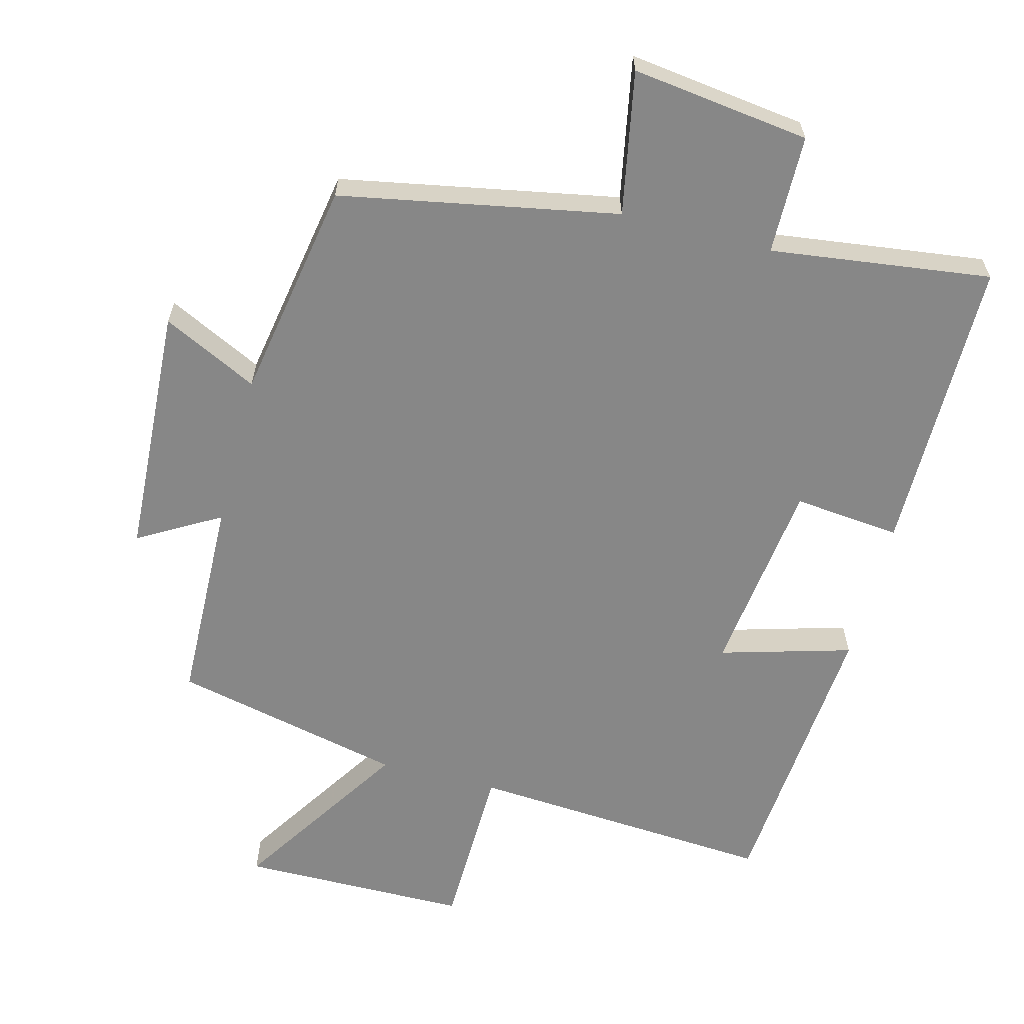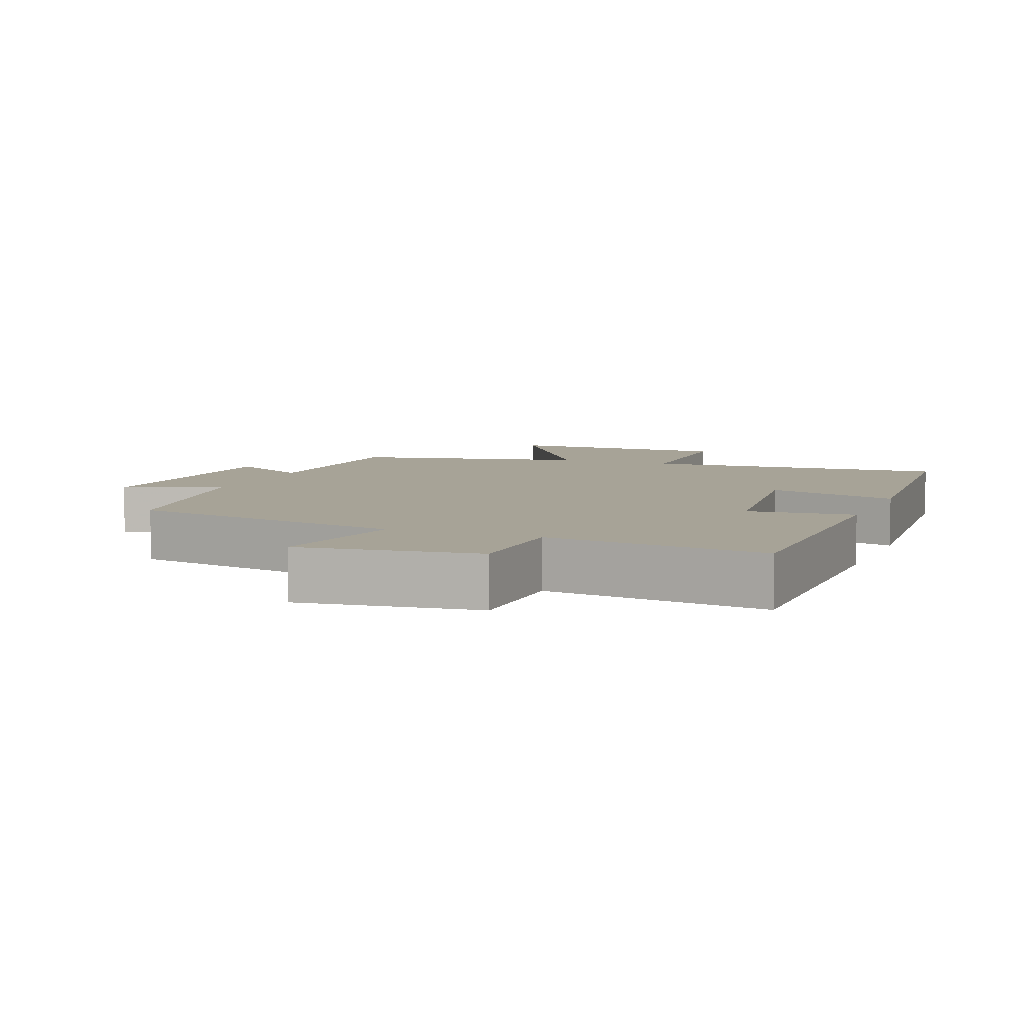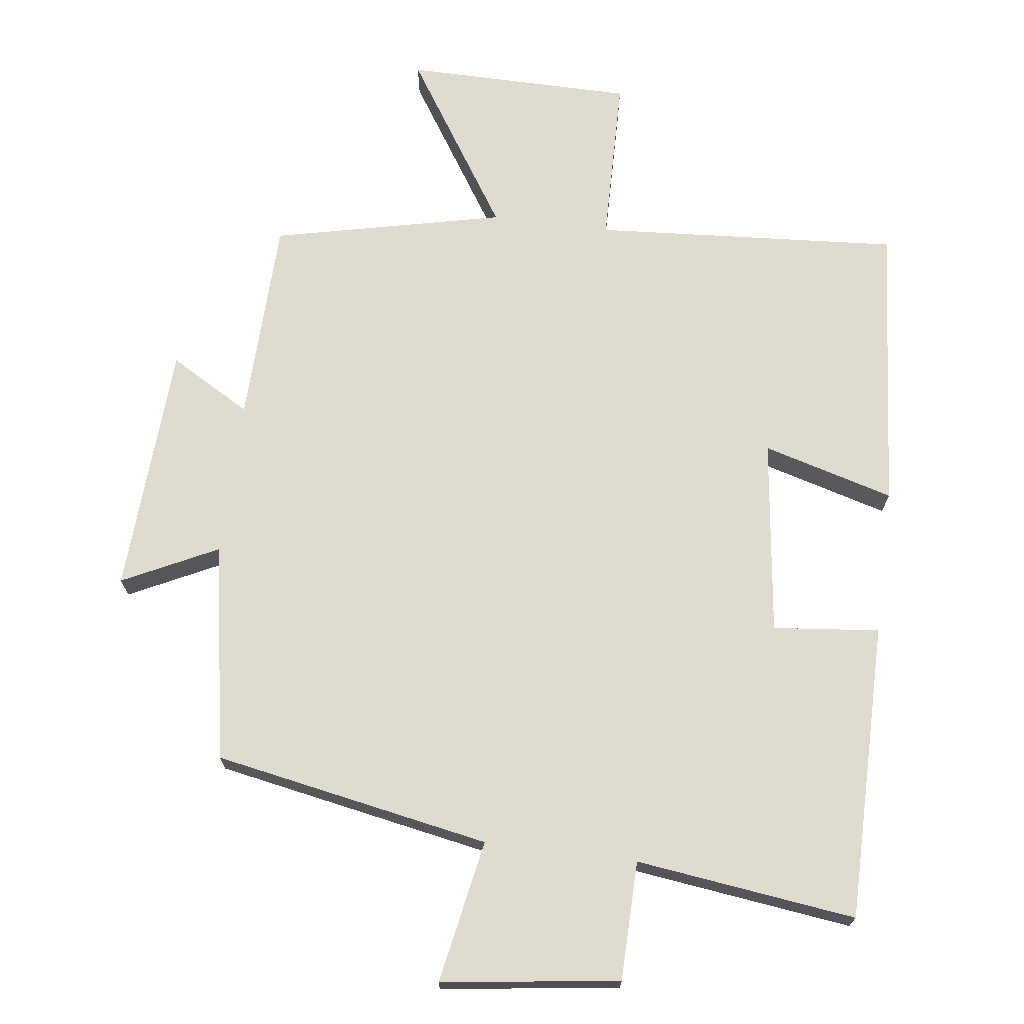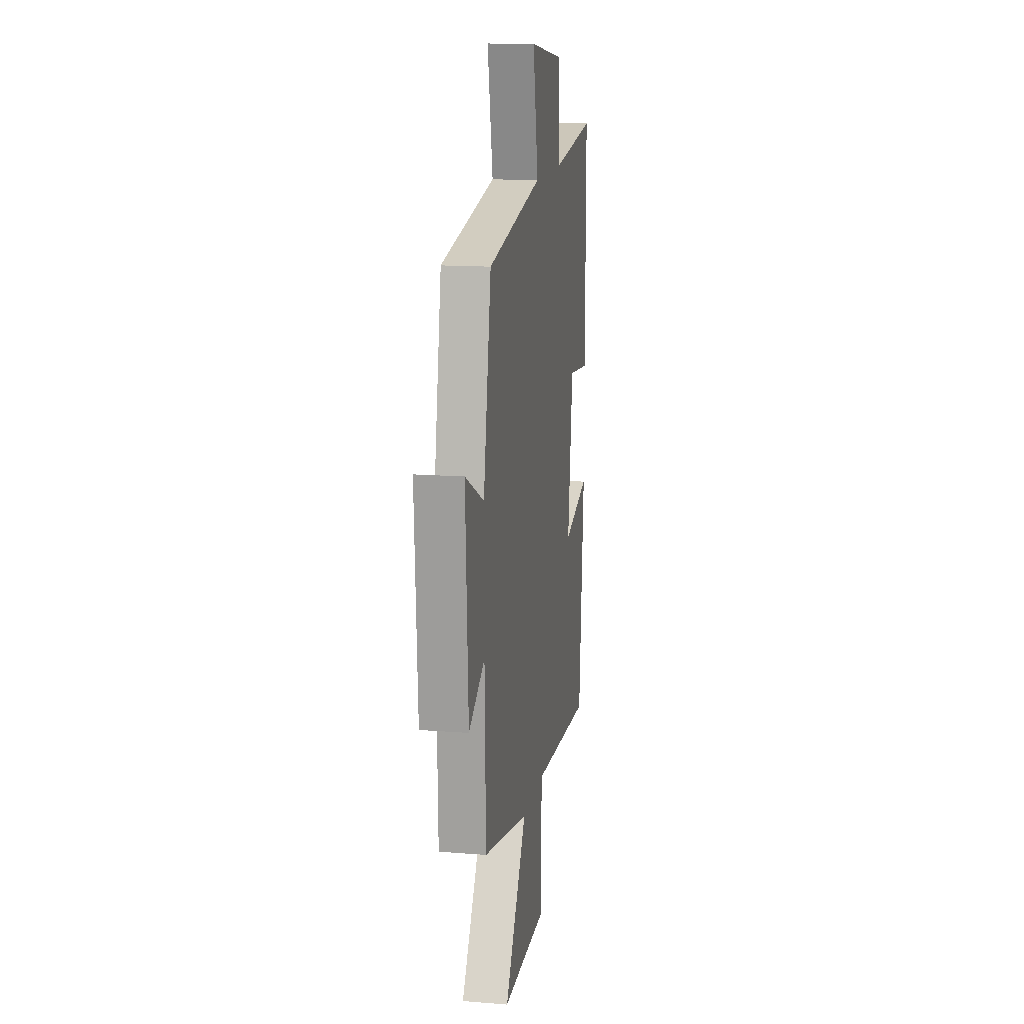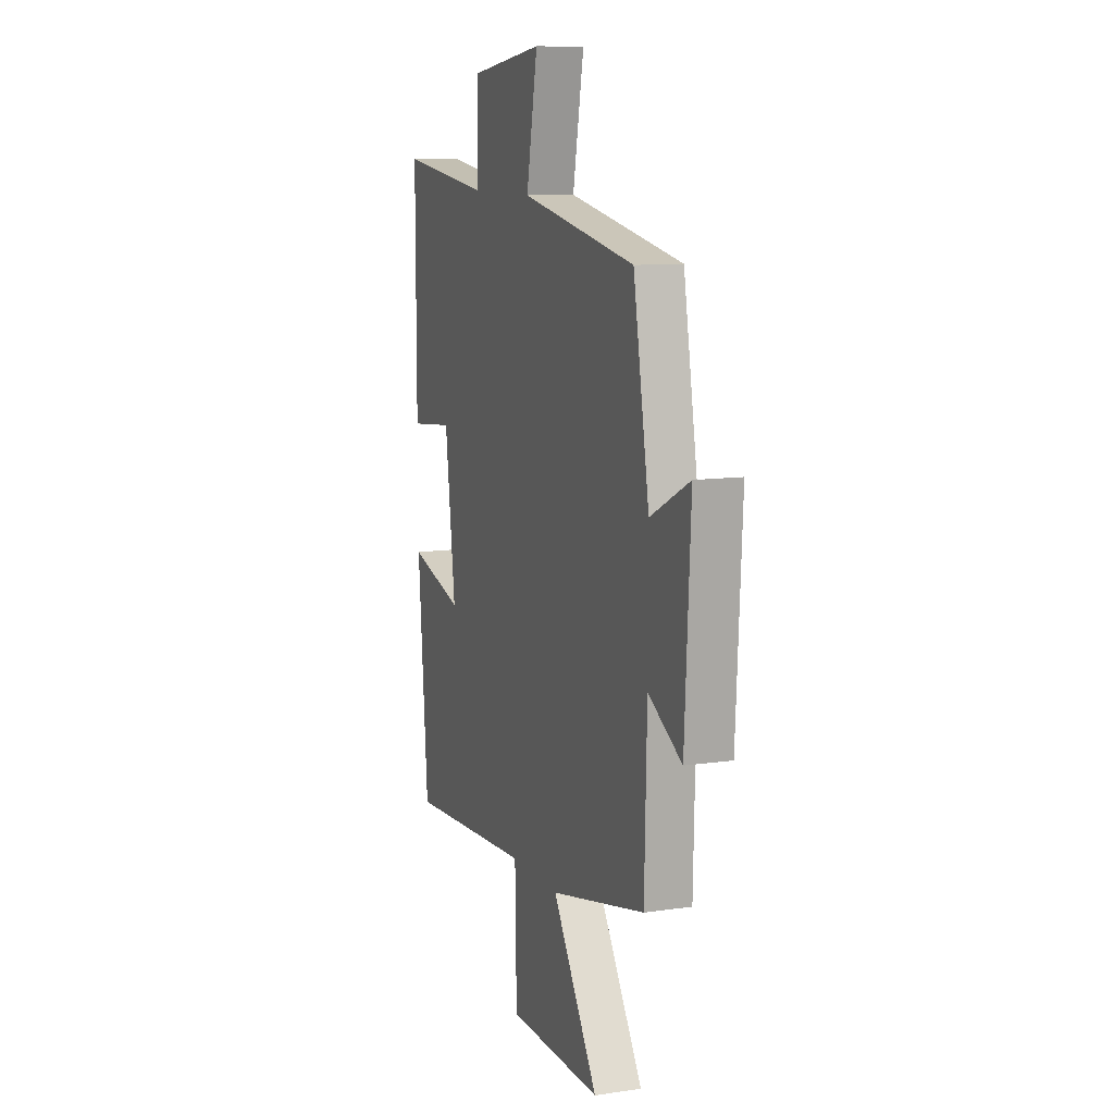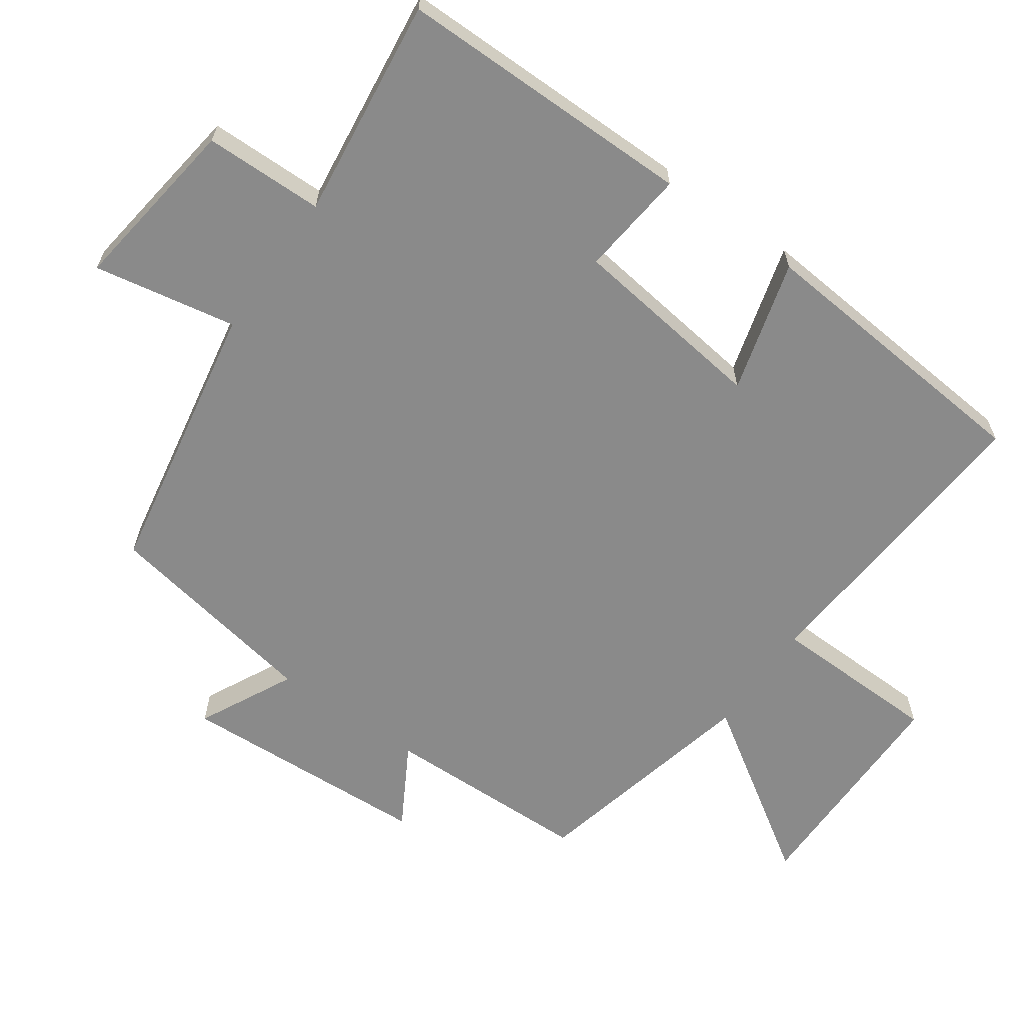
<metadata>
{"format":"obj","ext":"obj","renderer":"f3d","projection":"perspective","resolution":1024,"background":"white","views":[{"elev":-62.4,"azim":-14.5,"up":"+Y"},{"elev":6.7,"azim":21.7,"up":"+Y"},{"elev":70.5,"azim":7.3,"up":"+Y"},{"elev":14.6,"azim":-80.2,"up":"+Z"},{"elev":10.4,"azim":-110.4,"up":"+Z"},{"elev":-63.5,"azim":54.6,"up":"+Y"}]}
</metadata>
<code>
v 0.5 0.07 0.541
v 0.5 0.07 0.108
v 0.345 0.07 0.124
v 0.309 0.07 -0.162
v 0.5 0.07 -0.108
v 0.465 0.07 -0.531
v 0.02 0.07 -0.5
v 0.015 0.07 -0.747
v -0.317 0.07 -0.749
v -0.156 0.07 -0.5
v -0.492 0.07 -0.424
v -0.5 0.07 -0.123
v -0.618 0.07 -0.191
v -0.638 0.07 0.175
v -0.5 0.07 0.107
v -0.444 0.07 0.425
v -0.042 0.07 0.5
v -0.081 0.07 0.707
v 0.177 0.07 0.673
v 0.18 0.07 0.5
v 0.5 0 0.541
v 0.5 0 0.108
v 0.345 0 0.124
v 0.309 0 -0.162
v 0.5 0 -0.108
v 0.465 0 -0.531
v 0.02 0 -0.5
v 0.015 0 -0.747
v -0.317 0 -0.749
v -0.156 0 -0.5
v -0.492 0 -0.424
v -0.5 0 -0.123
v -0.618 0 -0.191
v -0.638 0 0.175
v -0.5 0 0.107
v -0.444 0 0.425
v -0.042 0 0.5
v -0.081 0 0.707
v 0.177 0 0.673
v 0.18 0 0.5
f 17 18 19 20
f 15 16 17 20
f 15 20 1
f 12 13 14 15
f 10 11 12 15
f 10 15 1
f 7 8 9 10
f 7 10 1
f 4 5 6 7
f 3 4 7
f 3 7 1
f 1 2 3
f 40 39 38 37
f 40 37 36 35
f 21 40 35
f 35 34 33 32
f 35 32 31 30
f 21 35 30
f 30 29 28 27
f 21 30 27
f 27 26 25 24
f 27 24 23
f 21 27 23
f 23 22 21
f 1 21 22 2
f 2 22 23 3
f 3 23 24 4
f 4 24 25 5
f 5 25 26 6
f 6 26 27 7
f 7 27 28 8
f 8 28 29 9
f 9 29 30 10
f 10 30 31 11
f 11 31 32 12
f 12 32 33 13
f 13 33 34 14
f 14 34 35 15
f 15 35 36 16
f 16 36 37 17
f 17 37 38 18
f 18 38 39 19
f 19 39 40 20
f 20 40 21 1

</code>
